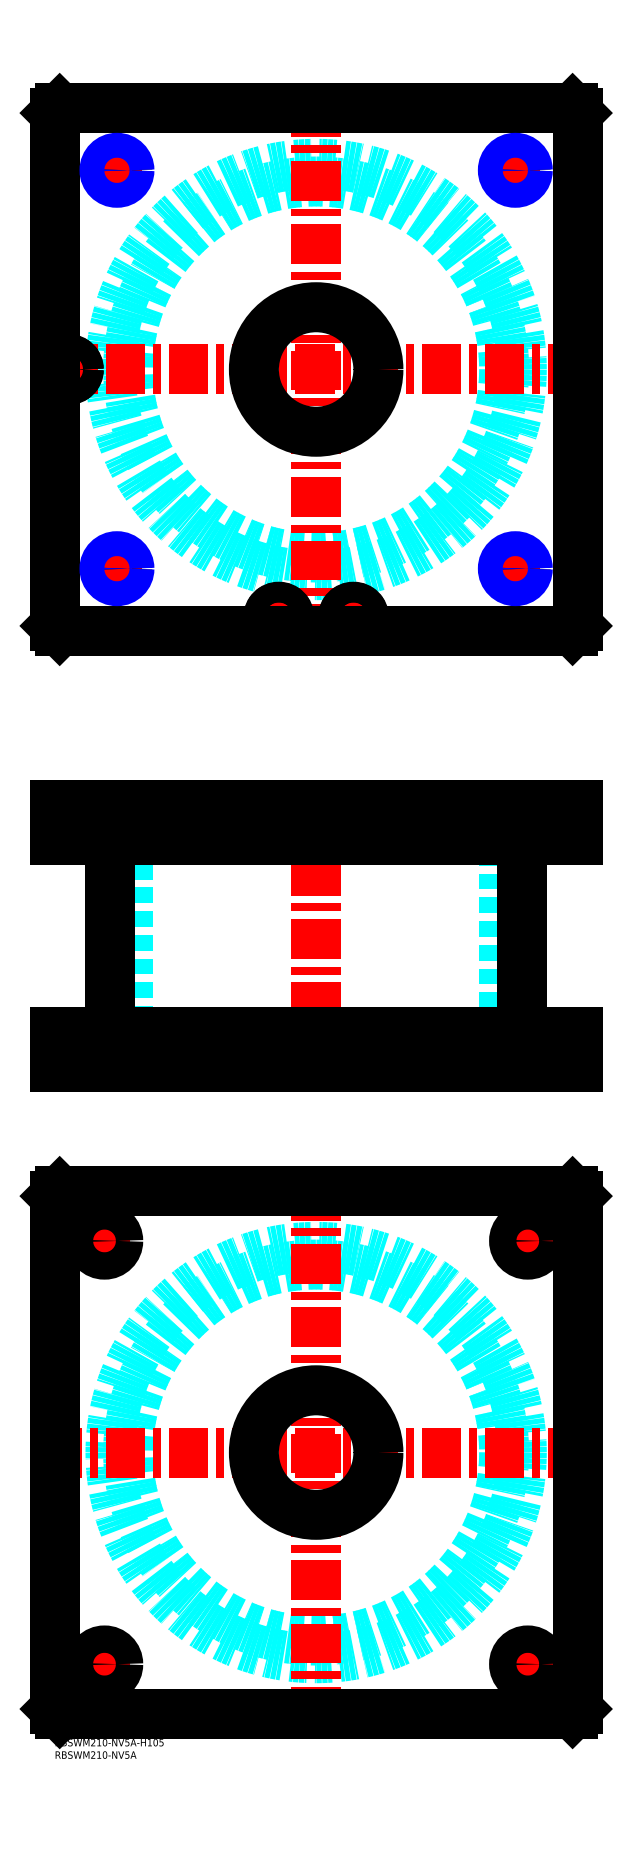
<metadata>
{"format":"dxf","ext":"dxf","renderer":"ezdxf+matplotlib","layout":"modelspace","background":"white","min_lineweight":24,"dpi":150}
</metadata>
<code>
0
SECTION
2
ENTITIES
0
TEXT
8
MSM_PART_NUMBER
10
0
20
-8
30
0
40
3
1
RBSWM210-NV5A
0
TEXT
8
MSM_PART_NUMBER
10
0
20
-3
30
0
40
3
1
RBSWM210-NV5A-H105
0
CIRCLE
8
MSM_DASHED
10
105
20
115
30
0
40
75.5
0
CIRCLE
8
MSM_DASHED
10
105
20
115
30
0
40
82.6
0
LINE
8
MSM_CENTER
10
-5
20
115
30
0
11
215
21
115
31
0
0
LINE
8
MSM_CENTER
10
105
20
5
30
0
11
105
21
225
31
0
0
LINE
8
MSM_CENTER
10
13.5
20
30
30
0
11
26.5
21
30
31
0
0
LINE
8
MSM_CENTER
10
20
20
23.5
30
0
11
20
21
36.5
31
0
0
LINE
8
MSM_CENTER
10
13.5
20
200
30
0
11
25.77
21
200
31
0
0
LINE
8
MSM_CENTER
10
20
20
193.5
30
0
11
20
21
206.5
31
0
0
LINE
8
MSM_CENTER
10
183.5
20
200
30
0
11
196.5
21
200
31
0
0
LINE
8
MSM_CENTER
10
190
20
193.5
30
0
11
190
21
206.5
31
0
0
LINE
8
MSM_CENTER
10
183.5
20
30
30
0
11
196.5
21
30
31
0
0
LINE
8
MSM_CENTER
10
190
20
23.5
30
0
11
190
21
36.5
31
0
0
LINE
8
MSM_CONTINUOUS
10
208
20
220
30
0
11
210
21
218
31
0
0
LINE
8
MSM_CONTINUOUS
10
2
20
220
30
0
11
208
21
220
31
0
0
CIRCLE
8
MSM_CONTINUOUS
10
105
20
115
30
0
40
25
0
CIRCLE
8
MSM_CONTINUOUS
10
20
20
30
30
0
40
5.5
0
CIRCLE
8
MSM_CONTINUOUS
10
20
20
200
30
0
40
5.5
0
CIRCLE
8
MSM_CONTINUOUS
10
190
20
200
30
0
40
5.5
0
CIRCLE
8
MSM_CONTINUOUS
10
190
20
30
30
0
40
5.5
0
LINE
8
MSM_CONTINUOUS
10
2
20
10
30
0
11
0
21
12
31
0
0
LINE
8
MSM_CONTINUOUS
10
208
20
10
30
0
11
2
21
10
31
0
0
LINE
8
MSM_CONTINUOUS
10
210
20
12
30
0
11
208
21
10
31
0
0
LINE
8
MSM_CONTINUOUS
10
210
20
218
30
0
11
210
21
12
31
0
0
LINE
8
MSM_CONTINUOUS
10
0
20
218
30
0
11
2
21
220
31
0
0
LINE
8
MSM_CONTINUOUS
10
0
20
12
30
0
11
0
21
218
31
0
0
LINE
8
MSM_DASHED
10
9
20
361
30
0
11
9
21
363
31
0
0
LINE
8
MSM_DASHED
10
1.5
20
374.8
30
0
11
1.5
21
363
31
0
0
LINE
8
MSM_DASHED
10
9.5
20
363
30
0
11
9.5
21
374.8
31
0
0
LINE
8
MSM_DASHED
10
9.5
20
363
30
0
11
1.5
21
363
31
0
0
LINE
8
MSM_DASHED
10
9.5
20
374.8
30
0
11
9.7
21
375
31
0
0
LINE
8
MSM_DASHED
10
1.3
20
375
30
0
11
1.5
21
374.8
31
0
0
LINE
8
MSM_DASHED
10
9.5
20
374.8
30
0
11
1.5
21
374.8
31
0
0
LINE
8
MSM_DASHED
10
80
20
284
30
0
11
80
21
270
31
0
0
LINE
8
MSM_DASHED
10
130
20
270
30
0
11
130
21
284
31
0
0
LINE
8
MSM_DASHED
10
80
20
375
30
0
11
80
21
361
31
0
0
LINE
8
MSM_DASHED
10
130
20
361
30
0
11
130
21
375
31
0
0
LINE
8
MSM_DASHED
10
29.5
20
361
30
0
11
29.5
21
284
31
0
0
LINE
8
MSM_DASHED
10
180.5
20
284
30
0
11
180.5
21
361
31
0
0
LINE
8
MSM_DASHED
10
20.81
20
374.2
30
0
11
20.81
21
361.8
31
0
0
LINE
8
MSM_DASHED
10
29.19
20
361.8
30
0
11
29.19
21
374.2
31
0
0
LINE
8
MSM_DASHED
10
180.8
20
374.2
30
0
11
180.8
21
361.8
31
0
0
LINE
8
MSM_DASHED
10
189.2
20
361.8
30
0
11
189.2
21
374.2
31
0
0
LINE
8
MSM_DASHED
10
180.8
20
361.8
30
0
11
180
21
361
31
0
0
LINE
8
MSM_DASHED
10
190
20
361
30
0
11
189.2
21
361.8
31
0
0
LINE
8
MSM_DASHED
10
189.2
20
361.8
30
0
11
180.8
21
361.8
31
0
0
LINE
8
MSM_DASHED
10
29.19
20
374.2
30
0
11
30
21
375
31
0
0
LINE
8
MSM_DASHED
10
20
20
375
30
0
11
20.81
21
374.2
31
0
0
LINE
8
MSM_DASHED
10
29.19
20
374.2
30
0
11
20.81
21
374.2
31
0
0
LINE
8
MSM_DASHED
10
20.81
20
361.8
30
0
11
20
21
361
31
0
0
LINE
8
MSM_DASHED
10
30
20
361
30
0
11
29.19
21
361.8
31
0
0
LINE
8
MSM_DASHED
10
29.19
20
361.8
30
0
11
20.81
21
361.8
31
0
0
LINE
8
MSM_DASHED
10
189.2
20
374.2
30
0
11
190
21
375
31
0
0
LINE
8
MSM_DASHED
10
180
20
375
30
0
11
180.8
21
374.2
31
0
0
LINE
8
MSM_DASHED
10
189.2
20
374.2
30
0
11
180.8
21
374.2
31
0
0
LINE
8
MSM_DASHED
10
195.5
20
270
30
0
11
195.5
21
284
31
0
0
LINE
8
MSM_DASHED
10
184.5
20
284
30
0
11
184.5
21
270
31
0
0
LINE
8
MSM_DASHED
10
25.5
20
270
30
0
11
25.5
21
284
31
0
0
LINE
8
MSM_DASHED
10
14.5
20
284
30
0
11
14.5
21
270
31
0
0
LINE
8
MSM_DASHED
10
116.5
20
363
30
0
11
116.5
21
361
31
0
0
LINE
8
MSM_DASHED
10
123.5
20
361
30
0
11
123.5
21
363
31
0
0
LINE
8
MSM_DASHED
10
86.5
20
363
30
0
11
86.5
21
361
31
0
0
LINE
8
MSM_DASHED
10
93.5
20
361
30
0
11
93.5
21
363
31
0
0
LINE
8
MSM_DASHED
10
116
20
374.8
30
0
11
116
21
363
31
0
0
LINE
8
MSM_DASHED
10
124
20
363
30
0
11
124
21
374.8
31
0
0
LINE
8
MSM_DASHED
10
124
20
363
30
0
11
116
21
363
31
0
0
LINE
8
MSM_DASHED
10
86
20
374.8
30
0
11
86
21
363
31
0
0
LINE
8
MSM_DASHED
10
94
20
363
30
0
11
94
21
374.8
31
0
0
LINE
8
MSM_DASHED
10
94
20
363
30
0
11
86
21
363
31
0
0
LINE
8
MSM_DASHED
10
94
20
374.8
30
0
11
94.2
21
375
31
0
0
LINE
8
MSM_DASHED
10
85.8
20
375
30
0
11
86
21
374.8
31
0
0
LINE
8
MSM_DASHED
10
94
20
374.8
30
0
11
86
21
374.8
31
0
0
LINE
8
MSM_DASHED
10
124
20
374.8
30
0
11
124.2
21
375
31
0
0
LINE
8
MSM_DASHED
10
115.8
20
375
30
0
11
116
21
374.8
31
0
0
LINE
8
MSM_DASHED
10
124
20
374.8
30
0
11
116
21
374.8
31
0
0
LINE
8
MSM_DASHED
10
30
20
375
30
0
11
30
21
361
31
0
0
LINE
8
MSM_DASHED
10
20
20
375
30
0
11
20
21
361
31
0
0
LINE
8
MSM_DASHED
10
190
20
375
30
0
11
190
21
361
31
0
0
LINE
8
MSM_DASHED
10
180
20
375
30
0
11
180
21
361
31
0
0
LINE
8
MSM_CENTER
10
20
20
284.7
30
0
11
20
21
269.3
31
0
0
LINE
8
MSM_CENTER
10
190
20
284.7
30
0
11
190
21
269.3
31
0
0
LINE
8
MSM_CENTER
10
120
20
375.7
30
0
11
120
21
360.3
31
0
0
LINE
8
MSM_CENTER
10
90
20
375.7
30
0
11
90
21
360.3
31
0
0
LINE
8
MSM_CENTER
10
5.5
20
375.7
30
0
11
5.5
21
360.3
31
0
0
LINE
8
MSM_CENTER
10
25
20
375.7
30
0
11
25
21
360.3
31
0
0
LINE
8
MSM_CENTER
10
185
20
375.7
30
0
11
185
21
360.3
31
0
0
LINE
8
MSM_CENTER
10
105
20
380
30
0
11
105
21
265
31
0
0
LINE
8
MSM_CONTINUOUS
10
22.4
20
361
30
0
11
22.4
21
284
31
0
0
LINE
8
MSM_CONTINUOUS
10
187.6
20
284
30
0
11
187.6
21
361
31
0
0
LINE
8
MSM_CONTINUOUS
10
0
20
375
30
0
11
210
21
375
31
0
0
LINE
8
MSM_CONTINUOUS
10
0
20
361
30
0
11
210
21
361
31
0
0
LINE
8
MSM_CONTINUOUS
10
210
20
375
30
0
11
210
21
361
31
0
0
LINE
8
MSM_CONTINUOUS
10
208
20
375
30
0
11
208
21
361
31
0
0
LINE
8
MSM_CONTINUOUS
10
2
20
375
30
0
11
2
21
361
31
0
0
LINE
8
MSM_CONTINUOUS
10
0
20
375
30
0
11
0
21
361
31
0
0
LINE
8
MSM_CONTINUOUS
10
0
20
270
30
0
11
0
21
284
31
0
0
LINE
8
MSM_CONTINUOUS
10
2
20
270
30
0
11
2
21
284
31
0
0
LINE
8
MSM_CONTINUOUS
10
0
20
284
30
0
11
210
21
284
31
0
0
LINE
8
MSM_CONTINUOUS
10
208
20
270
30
0
11
208
21
284
31
0
0
LINE
8
MSM_CONTINUOUS
10
0
20
270
30
0
11
210
21
270
31
0
0
LINE
8
MSM_CONTINUOUS
10
210
20
270
30
0
11
210
21
284
31
0
0
CIRCLE
8
MSM_DASHED
10
105
20
550
30
0
40
75.5
0
CIRCLE
8
MSM_DASHED
10
105
20
550
30
0
40
82.6
0
LINE
8
MSM_CENTER
10
-5
20
550
30
0
11
215
21
550
31
0
0
LINE
8
MSM_CENTER
10
105
20
440
30
0
11
105
21
660
31
0
0
LINE
8
MSM_CENTER
10
19
20
470
30
0
11
31
21
470
31
0
0
LINE
8
MSM_CENTER
10
25
20
464
30
0
11
25
21
476
31
0
0
LINE
8
MSM_CENTER
10
19
20
630
30
0
11
31
21
630
31
0
0
LINE
8
MSM_CENTER
10
25
20
624
30
0
11
25
21
636
31
0
0
LINE
8
MSM_CENTER
10
179
20
470
30
0
11
191
21
470
31
0
0
LINE
8
MSM_CENTER
10
185
20
464
30
0
11
185
21
476
31
0
0
LINE
8
MSM_CENTER
10
84.8
20
450.5
30
0
11
95.2
21
450.5
31
0
0
LINE
8
MSM_CENTER
10
90
20
445.3
30
0
11
90
21
455.7
31
0
0
LINE
8
MSM_CENTER
10
114.8
20
450.5
30
0
11
125.2
21
450.5
31
0
0
LINE
8
MSM_CENTER
10
120
20
445.3
30
0
11
120
21
455.7
31
0
0
LINE
8
MSM_CENTER
10
5.5
20
544.8
30
0
11
5.5
21
555.2
31
0
0
LINE
8
MSM_CENTER
10
179
20
630
30
0
11
191
21
630
31
0
0
LINE
8
MSM_CENTER
10
185
20
624
30
0
11
185
21
636
31
0
0
CIRCLE
8
MSM_CONTINUOUS
10
90
20
450.5
30
0
40
3.5
0
CIRCLE
8
MSM_CONTINUOUS
10
5.5
20
550
30
0
40
3.5
0
CIRCLE
8
MSM_CONTINUOUS
10
120
20
450.5
30
0
40
3.5
0
CIRCLE
8
MSM_CONTINUOUS
10
25
20
630
30
0
40
4.188
0
CIRCLE
8
MSM_CONTINUOUS
10
25
20
470
30
0
40
4.188
0
CIRCLE
8
MSM_CONTINUOUS
10
120
20
450.5
30
0
40
4
0
CIRCLE
8
MSM_CONTINUOUS
10
185
20
470
30
0
40
4.188
0
CIRCLE
8
MSM_CONTINUOUS
10
90
20
450.5
30
0
40
4
0
LINE
8
MSM_CONTINUOUS
10
208
20
445
30
0
11
210
21
447
31
0
0
CIRCLE
8
MSM_CONTINUOUS
10
105
20
550
30
0
40
25
0
CIRCLE
8
MSM_CONTINUOUS
10
90
20
450.5
30
0
40
4.2
0
CIRCLE
8
MSM_CONTINUOUS
10
120
20
450.5
30
0
40
4.2
0
LINE
8
MSM_CONTINUOUS
10
2
20
655
30
0
11
0
21
653
31
0
0
LINE
8
MSM_CONTINUOUS
10
0
20
653
30
0
11
0
21
447
31
0
0
LINE
8
MSM_CONTINUOUS
10
0
20
447
30
0
11
2
21
445
31
0
0
LINE
8
MSM_CONTINUOUS
10
2
20
445
30
0
11
208
21
445
31
0
0
LINE
8
MSM_CONTINUOUS
10
210
20
447
30
0
11
210
21
653
31
0
0
LINE
8
MSM_CONTINUOUS
10
210
20
653
30
0
11
208
21
655
31
0
0
LINE
8
MSM_CONTINUOUS
10
208
20
655
30
0
11
2
21
655
31
0
0
CIRCLE
8
MSM_CONTINUOUS
10
5.5
20
550
30
0
40
4
0
CIRCLE
8
MSM_CONTINUOUS
10
5.5
20
550
30
0
40
4.2
0
CIRCLE
8
MSM_CONTINUOUS
10
185
20
630
30
0
40
4.188
0
CIRCLE
8
MSM_NARROW
10
185
20
630
30
0
40
5
0
CIRCLE
8
MSM_NARROW
10
185
20
470
30
0
40
5
0
CIRCLE
8
MSM_NARROW
10
25
20
470
30
0
40
5
0
CIRCLE
8
MSM_NARROW
10
25
20
630
30
0
40
5
0
ENDSEC
0
EOF

</code>
